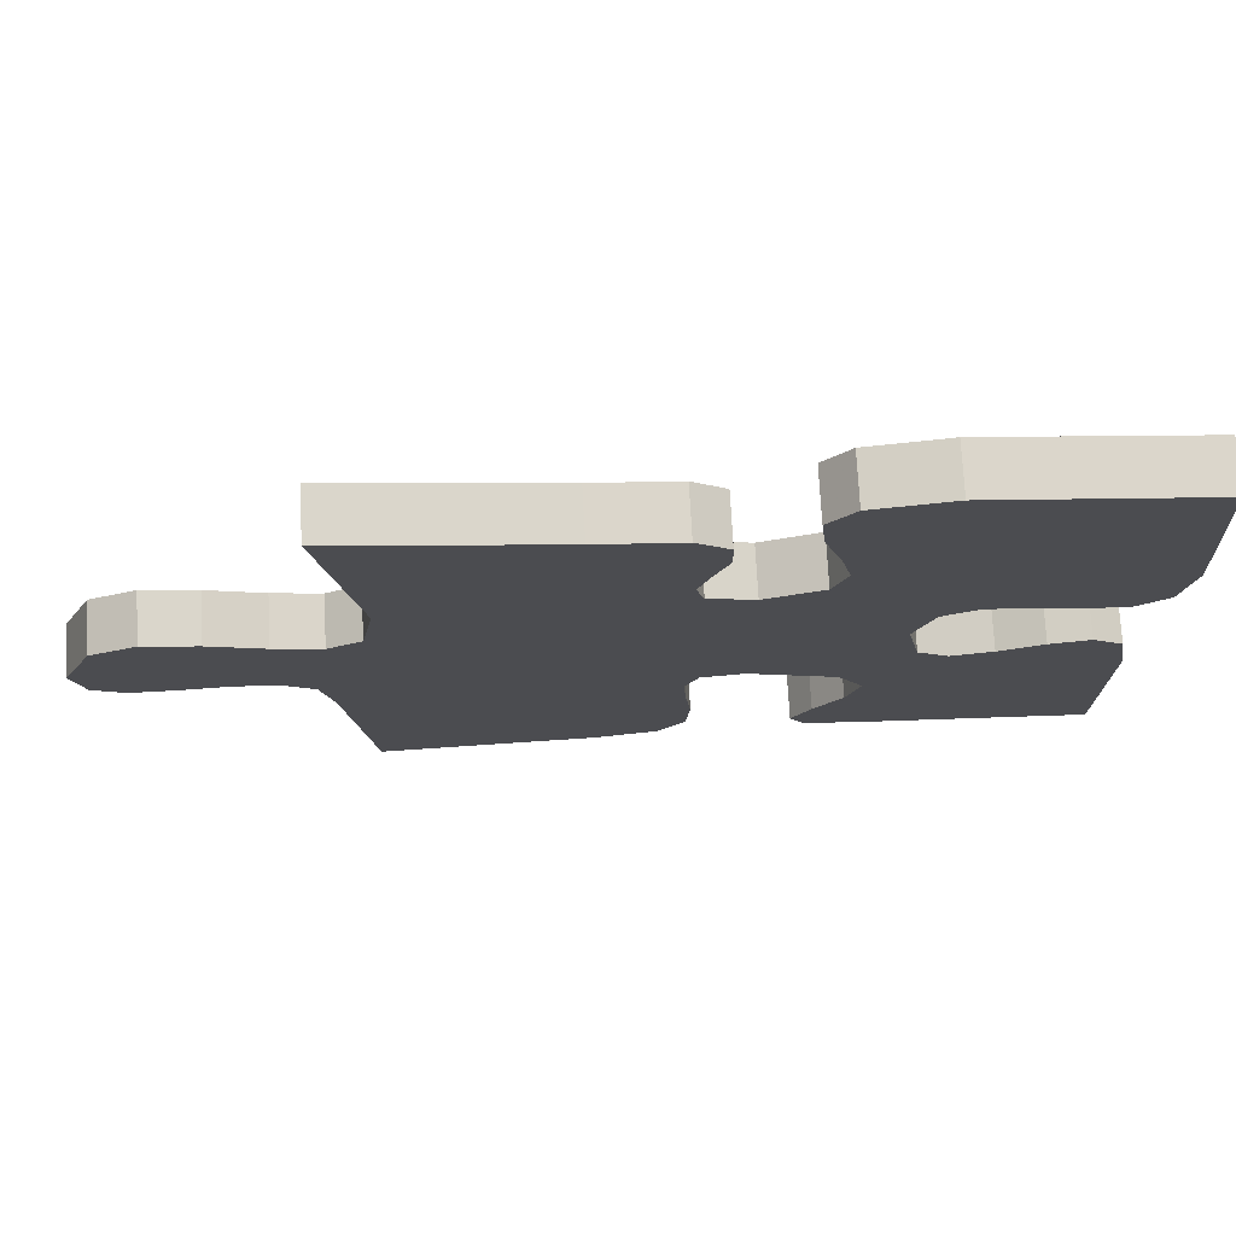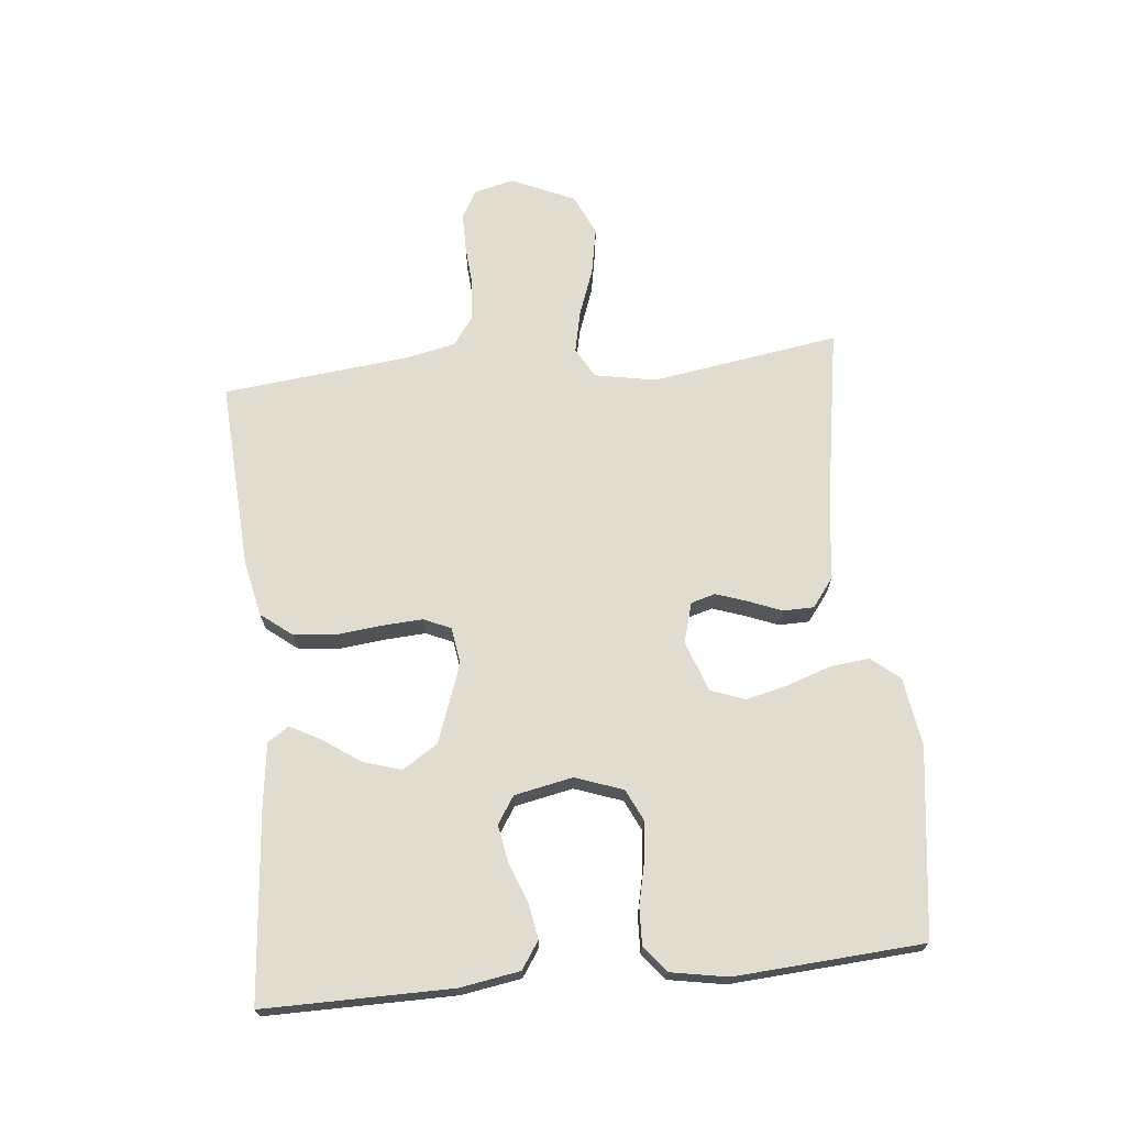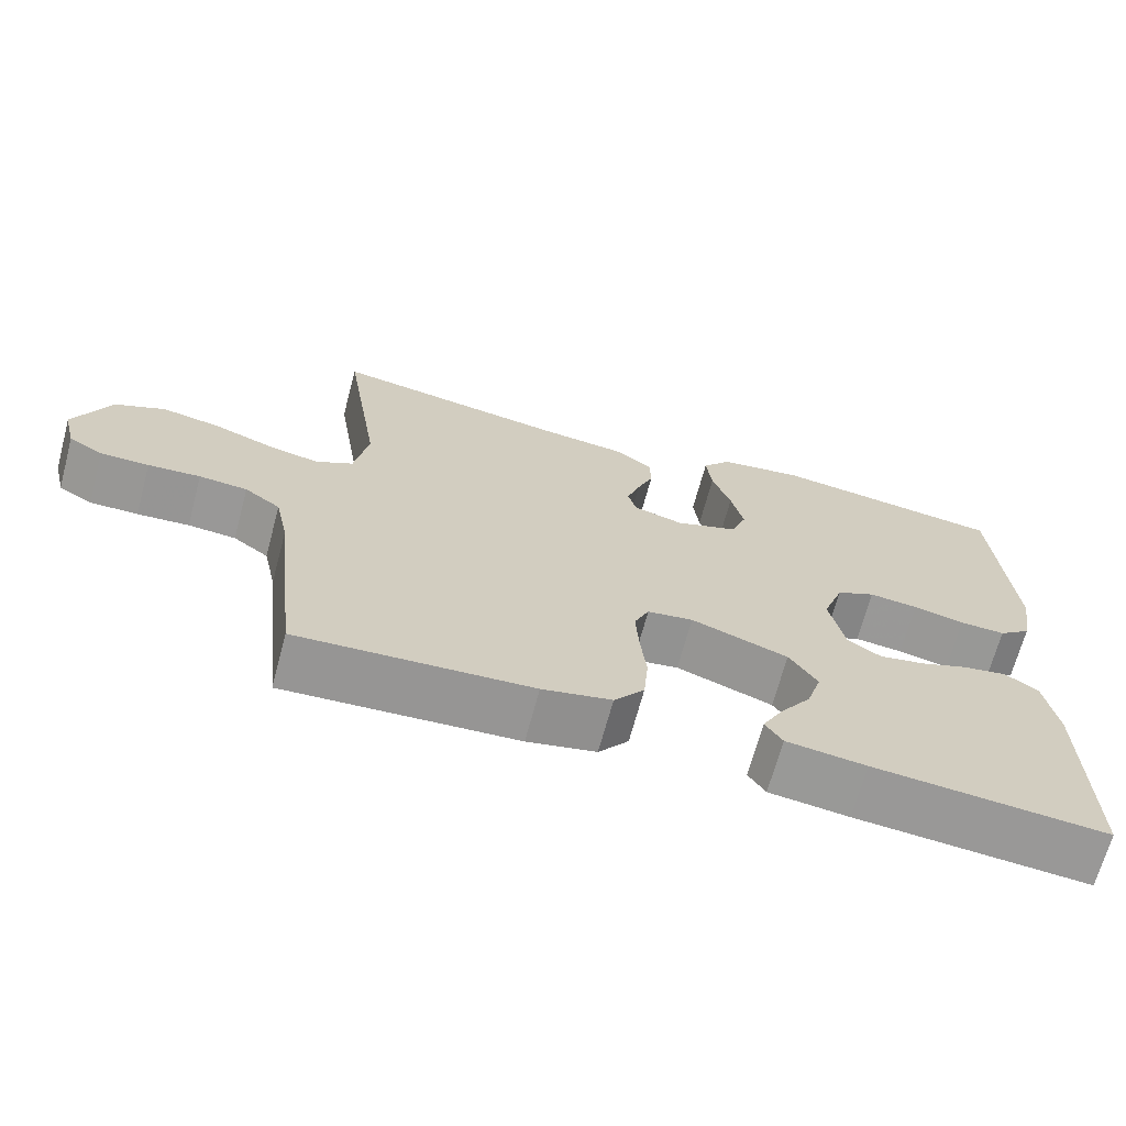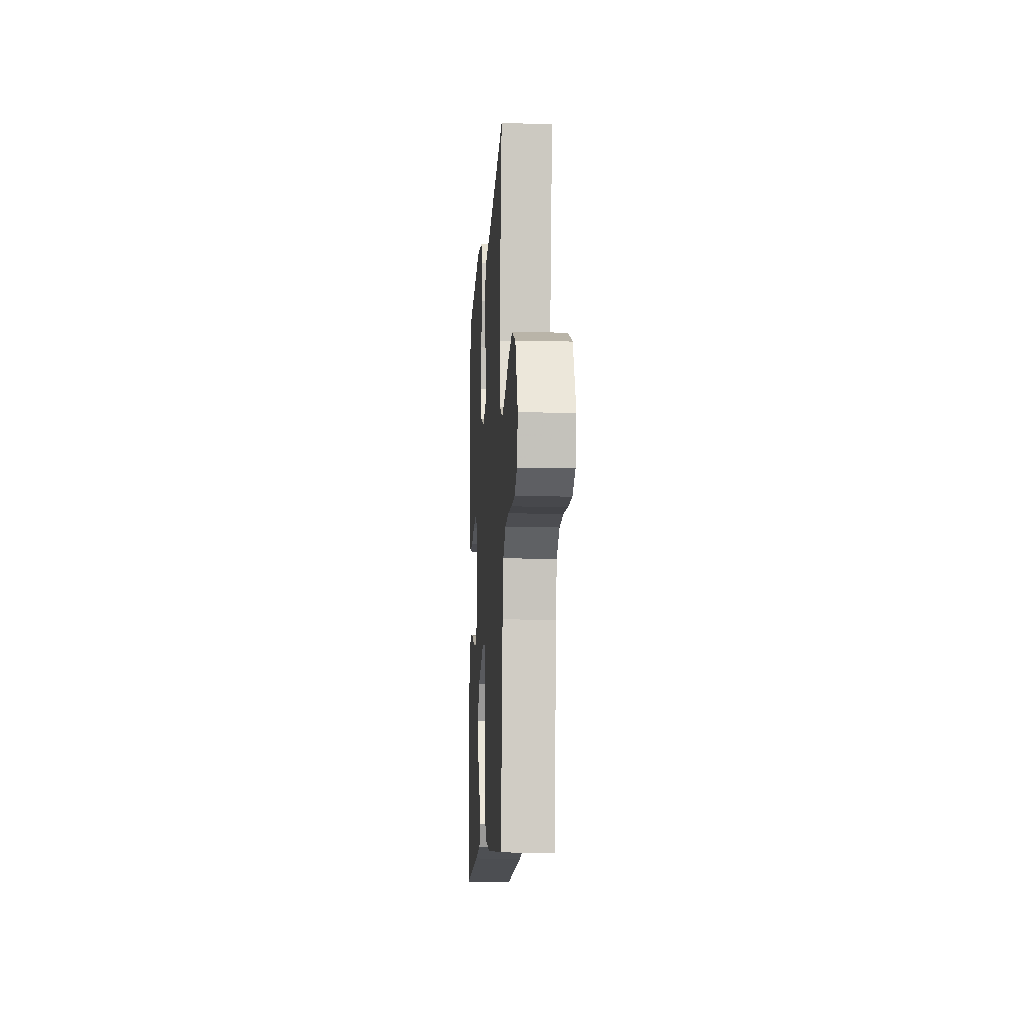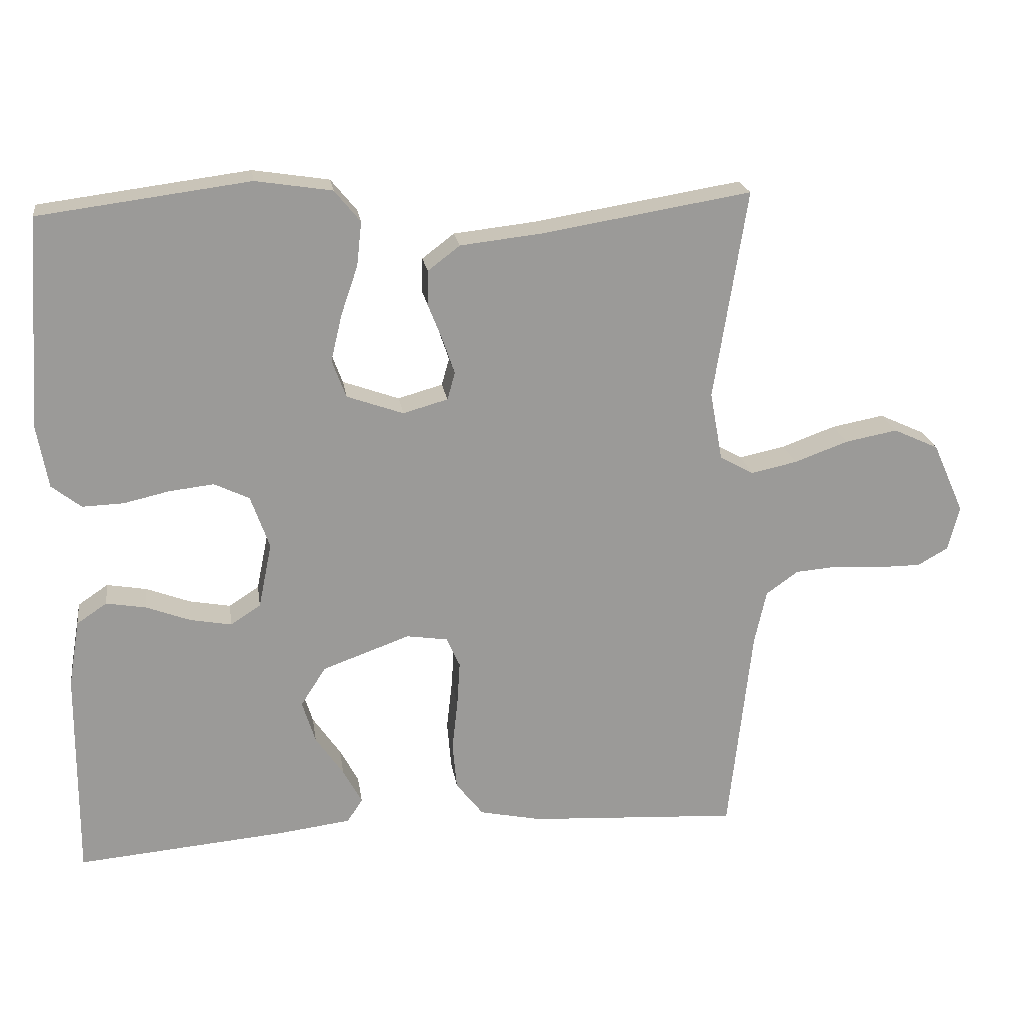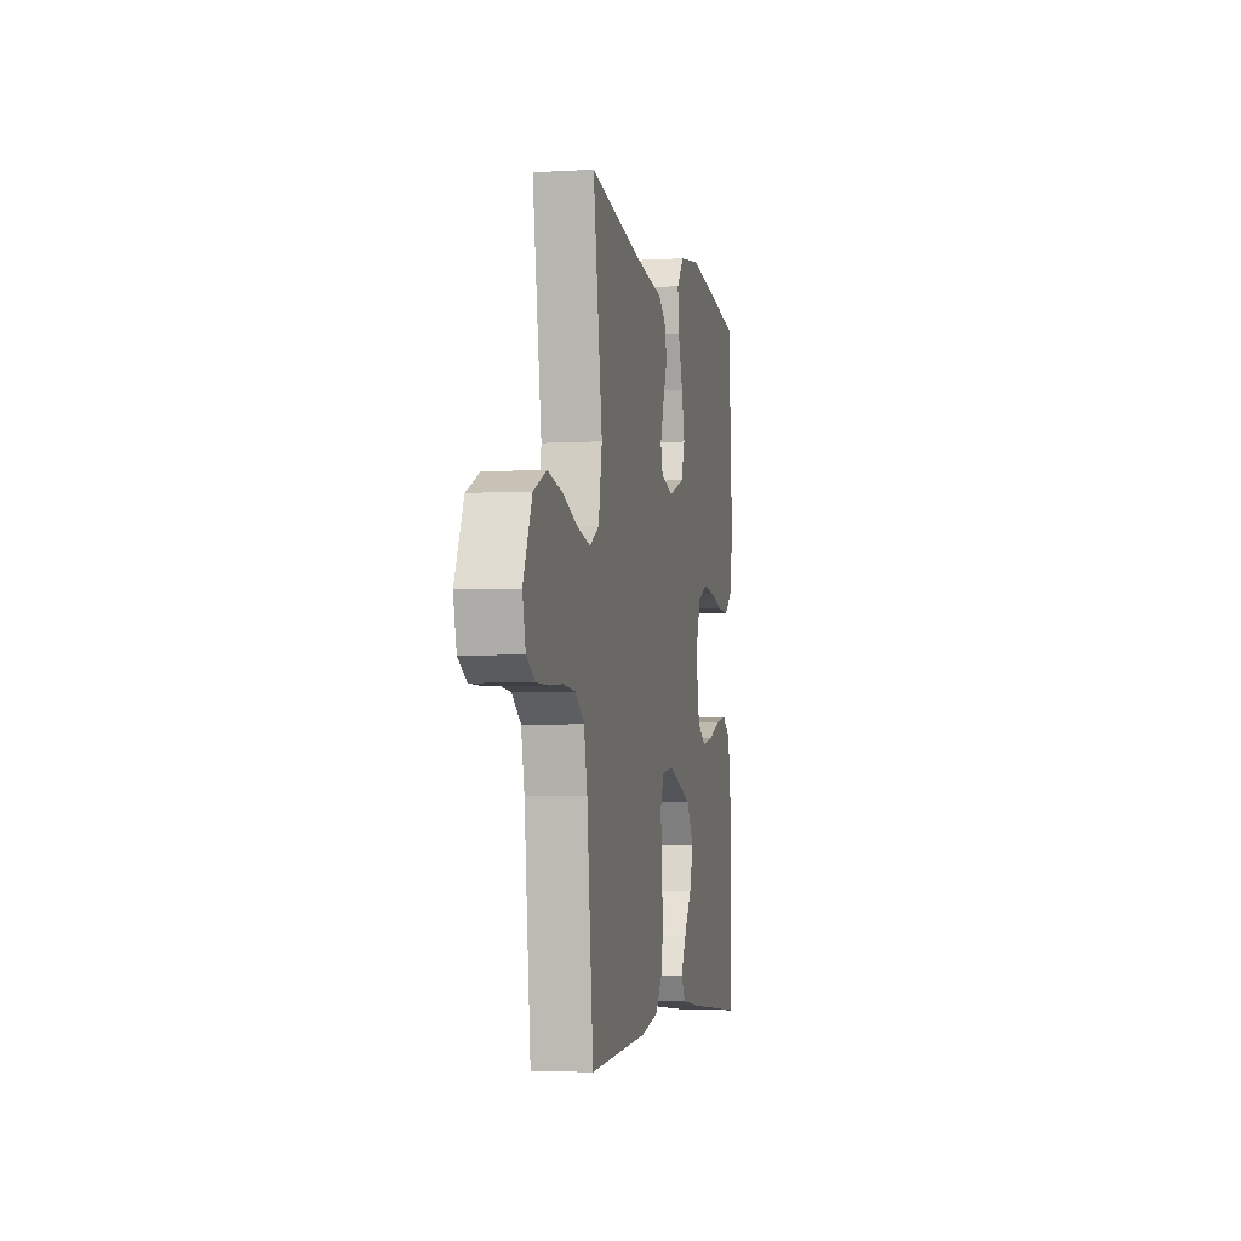
<metadata>
{"format":"obj","ext":"obj","renderer":"f3d","projection":"perspective","resolution":1024,"background":"white","views":[{"elev":74.6,"azim":176.9,"up":"+Z"},{"elev":69.7,"azim":-95.6,"up":"+Y"},{"elev":-68.2,"azim":165.0,"up":"+Z"},{"elev":-11.6,"azim":86.5,"up":"+Z"},{"elev":21.0,"azim":-8.4,"up":"+Z"},{"elev":-4.3,"azim":101.0,"up":"+Z"}]}
</metadata>
<code>
v -0.5 0.07 0.5
v -0.2 0.07 0.539
v -0.091 0.07 0.522
v -0.054 0.07 0.477
v -0.061 0.07 0.414
v -0.085 0.07 0.344
v -0.101 0.07 0.277
v -0.081 0.07 0.223
v 0 0.07 0.194
v 0.064 0.07 0.212
v 0.075 0.07 0.251
v 0.058 0.07 0.301
v 0.037 0.07 0.354
v 0.038 0.07 0.403
v 0.084 0.07 0.438
v 0.2 0.07 0.451
v 0.5 0.07 0.5
v 0.453 0.07 0.2
v 0.471 0.07 0.102
v 0.519 0.07 0.075
v 0.585 0.07 0.089
v 0.662 0.07 0.117
v 0.737 0.07 0.131
v 0.802 0.07 0.101
v 0.847 0.07 0
v 0.831 0.07 -0.064
v 0.787 0.07 -0.089
v 0.725 0.07 -0.089
v 0.658 0.07 -0.084
v 0.596 0.07 -0.089
v 0.55 0.07 -0.122
v 0.533 0.07 -0.2
v 0.5 0.07 -0.5
v 0.2 0.07 -0.482
v 0.111 0.07 -0.463
v 0.072 0.07 -0.413
v 0.066 0.07 -0.345
v 0.074 0.07 -0.273
v 0.078 0.07 -0.209
v 0.059 0.07 -0.166
v 0 0.07 -0.157
v -0.125 0.07 -0.202
v -0.161 0.07 -0.258
v -0.142 0.07 -0.319
v -0.102 0.07 -0.377
v -0.075 0.07 -0.427
v -0.097 0.07 -0.461
v -0.2 0.07 -0.474
v -0.5 0.07 -0.5
v -0.498 0.07 -0.2
v -0.482 0.07 -0.105
v -0.439 0.07 -0.076
v -0.382 0.07 -0.086
v -0.319 0.07 -0.11
v -0.26 0.07 -0.121
v -0.217 0.07 -0.093
v -0.198 0.07 0
v -0.225 0.07 0.076
v -0.275 0.07 0.1
v -0.338 0.07 0.093
v -0.404 0.07 0.078
v -0.463 0.07 0.076
v -0.505 0.07 0.109
v -0.521 0.07 0.2
v -0.5 0 0.5
v -0.2 0 0.539
v -0.091 0 0.522
v -0.054 0 0.477
v -0.061 0 0.414
v -0.085 0 0.344
v -0.101 0 0.277
v -0.081 0 0.223
v 0 0 0.194
v 0.064 0 0.212
v 0.075 0 0.251
v 0.058 0 0.301
v 0.037 0 0.354
v 0.038 0 0.403
v 0.084 0 0.438
v 0.2 0 0.451
v 0.5 0 0.5
v 0.453 0 0.2
v 0.471 0 0.102
v 0.519 0 0.075
v 0.585 0 0.089
v 0.662 0 0.117
v 0.737 0 0.131
v 0.802 0 0.101
v 0.847 0 0
v 0.831 0 -0.064
v 0.787 0 -0.089
v 0.725 0 -0.089
v 0.658 0 -0.084
v 0.596 0 -0.089
v 0.55 0 -0.122
v 0.533 0 -0.2
v 0.5 0 -0.5
v 0.2 0 -0.482
v 0.111 0 -0.463
v 0.072 0 -0.413
v 0.066 0 -0.345
v 0.074 0 -0.273
v 0.078 0 -0.209
v 0.059 0 -0.166
v 0 0 -0.157
v -0.125 0 -0.202
v -0.161 0 -0.258
v -0.142 0 -0.319
v -0.102 0 -0.377
v -0.075 0 -0.427
v -0.097 0 -0.461
v -0.2 0 -0.474
v -0.5 0 -0.5
v -0.498 0 -0.2
v -0.482 0 -0.105
v -0.439 0 -0.076
v -0.382 0 -0.086
v -0.319 0 -0.11
v -0.26 0 -0.121
v -0.217 0 -0.093
v -0.198 0 0
v -0.225 0 0.076
v -0.275 0 0.1
v -0.338 0 0.093
v -0.404 0 0.078
v -0.463 0 0.076
v -0.505 0 0.109
v -0.521 0 0.2
f 60 61 62 63
f 59 60 63 64
f 51 52 53 54
f 51 54 55
f 50 51 55
f 49 50 55
f 48 49 55 56
f 44 45 46 47
f 44 47 48 56
f 35 36 37 38
f 35 38 39
f 32 33 34 35
f 31 32 35 39
f 30 31 39 40
f 26 27 28 29
f 26 29 30
f 25 26 30
f 21 22 23 24
f 20 21 24 25
f 16 17 18
f 16 18 19
f 15 16 19
f 12 13 14 15
f 11 12 15 19
f 10 11 19 20
f 3 4 5 6
f 3 6 7
f 2 3 7
f 59 64 1 2
f 58 59 2 7
f 57 58 7 8
f 56 57 8 9
f 43 44 56
f 42 43 56 9
f 41 42 9 10
f 40 41 10 20
f 20 25 30 40
f 127 126 125 124
f 128 127 124 123
f 118 117 116 115
f 119 118 115
f 119 115 114
f 119 114 113
f 120 119 113 112
f 111 110 109 108
f 120 112 111 108
f 102 101 100 99
f 103 102 99
f 99 98 97 96
f 103 99 96 95
f 104 103 95 94
f 93 92 91 90
f 94 93 90
f 94 90 89
f 88 87 86 85
f 89 88 85 84
f 82 81 80
f 83 82 80
f 83 80 79
f 79 78 77 76
f 83 79 76 75
f 84 83 75 74
f 70 69 68 67
f 71 70 67
f 71 67 66
f 66 65 128 123
f 71 66 123 122
f 72 71 122 121
f 73 72 121 120
f 120 108 107
f 73 120 107 106
f 74 73 106 105
f 84 74 105 104
f 104 94 89 84
f 1 65 66 2
f 2 66 67 3
f 3 67 68 4
f 4 68 69 5
f 5 69 70 6
f 6 70 71 7
f 7 71 72 8
f 8 72 73 9
f 9 73 74 10
f 10 74 75 11
f 11 75 76 12
f 12 76 77 13
f 13 77 78 14
f 14 78 79 15
f 15 79 80 16
f 16 80 81 17
f 17 81 82 18
f 18 82 83 19
f 19 83 84 20
f 20 84 85 21
f 21 85 86 22
f 22 86 87 23
f 23 87 88 24
f 24 88 89 25
f 25 89 90 26
f 26 90 91 27
f 27 91 92 28
f 28 92 93 29
f 29 93 94 30
f 30 94 95 31
f 31 95 96 32
f 32 96 97 33
f 33 97 98 34
f 34 98 99 35
f 35 99 100 36
f 36 100 101 37
f 37 101 102 38
f 38 102 103 39
f 39 103 104 40
f 40 104 105 41
f 41 105 106 42
f 42 106 107 43
f 43 107 108 44
f 44 108 109 45
f 45 109 110 46
f 46 110 111 47
f 47 111 112 48
f 48 112 113 49
f 49 113 114 50
f 50 114 115 51
f 51 115 116 52
f 52 116 117 53
f 53 117 118 54
f 54 118 119 55
f 55 119 120 56
f 56 120 121 57
f 57 121 122 58
f 58 122 123 59
f 59 123 124 60
f 60 124 125 61
f 61 125 126 62
f 62 126 127 63
f 63 127 128 64
f 64 128 65 1

</code>
